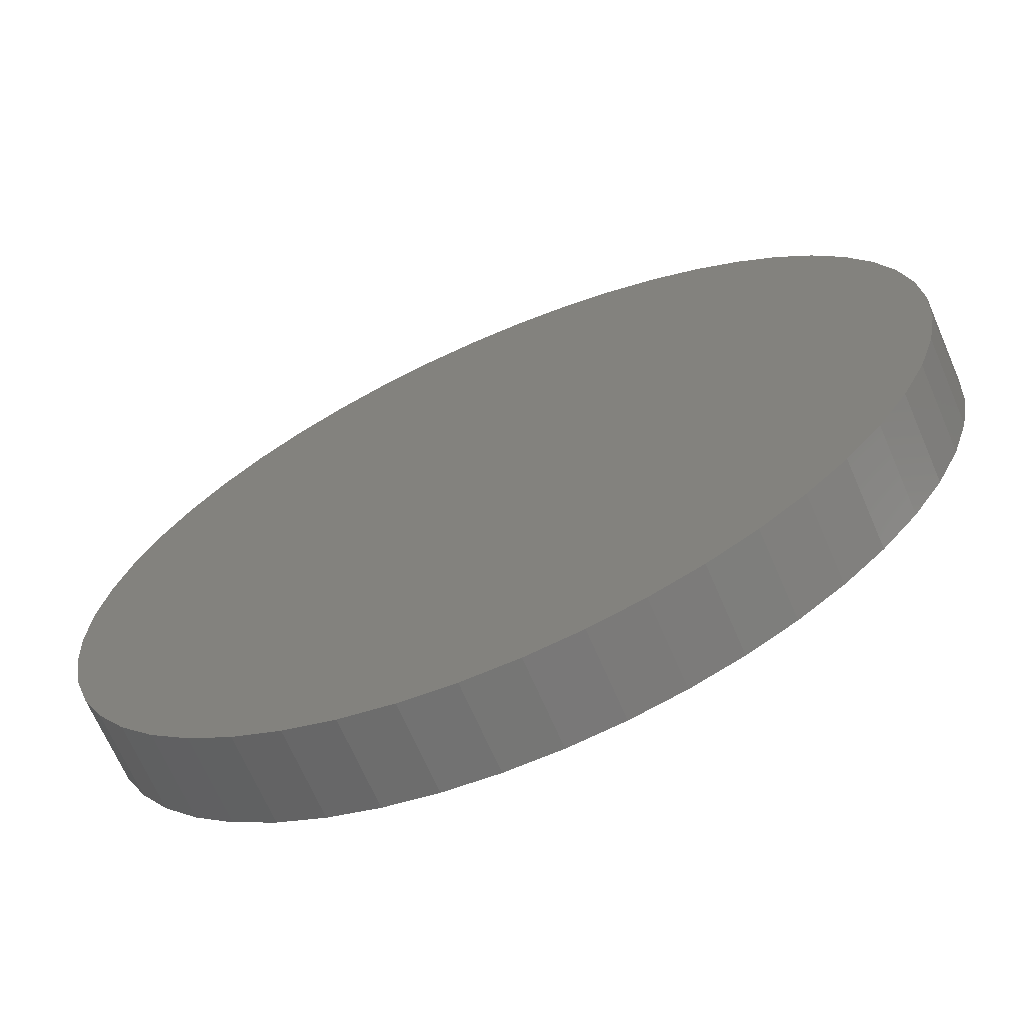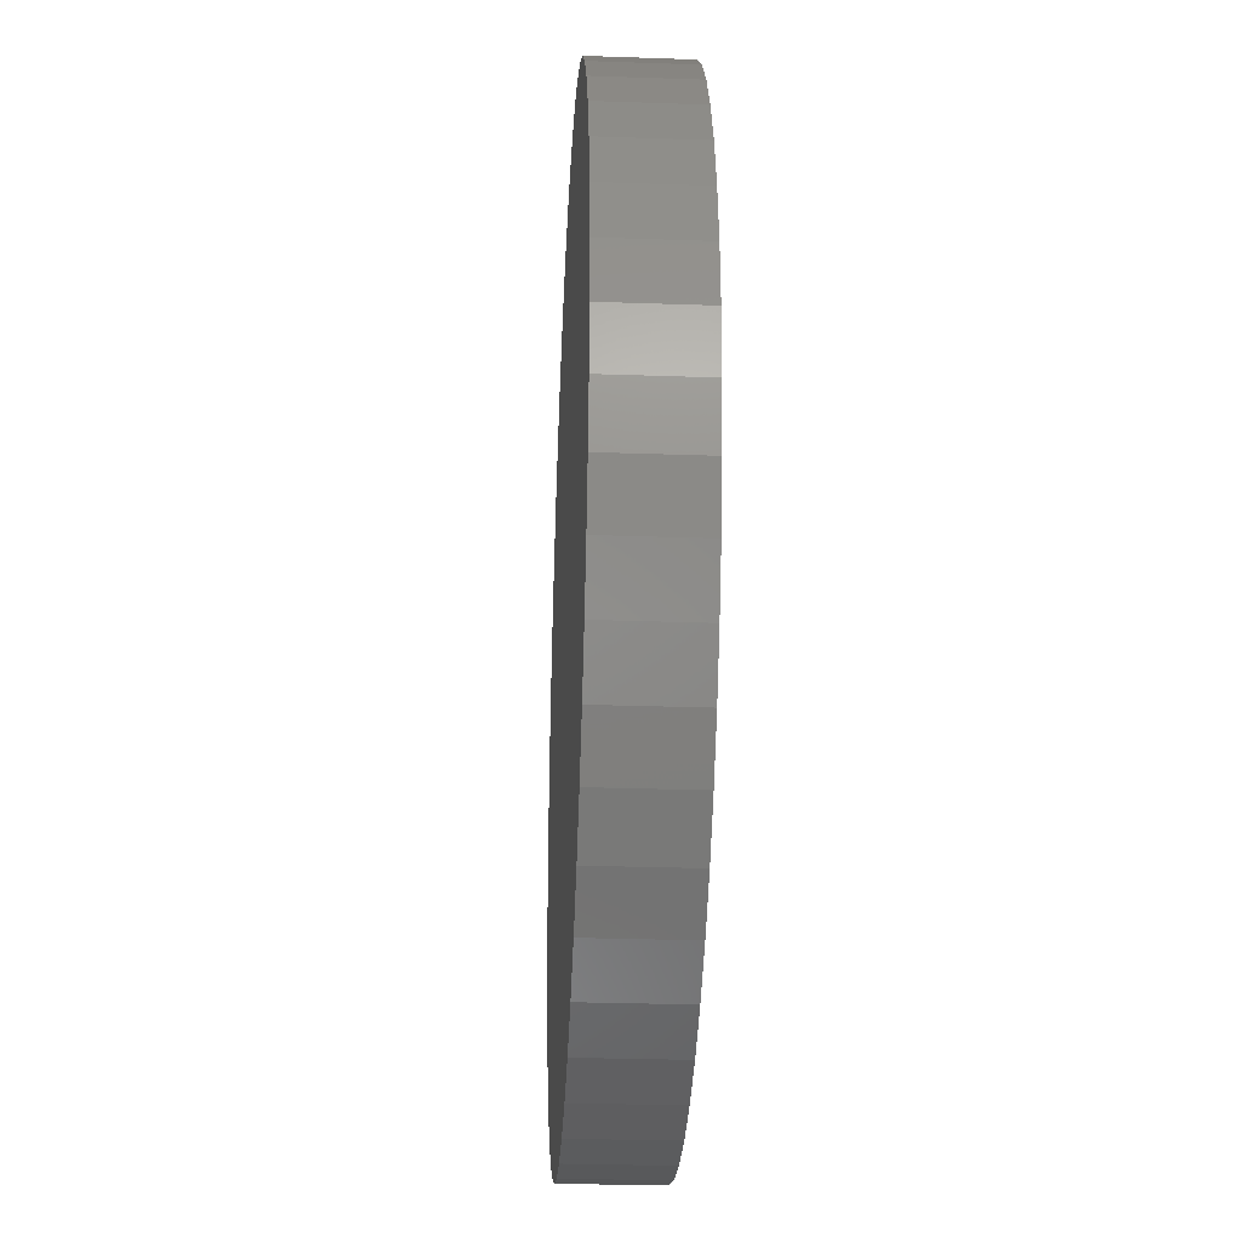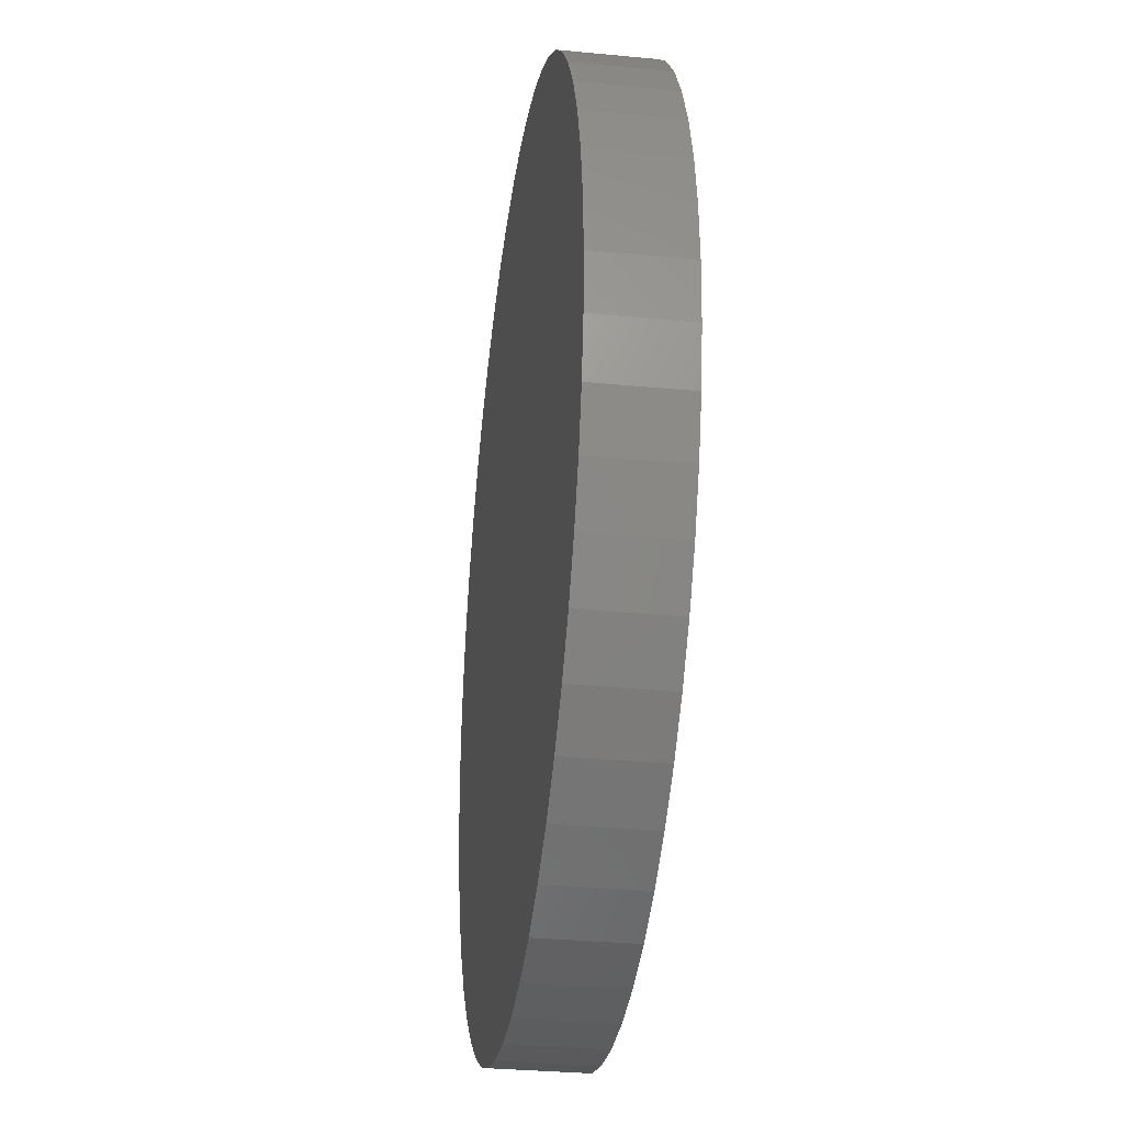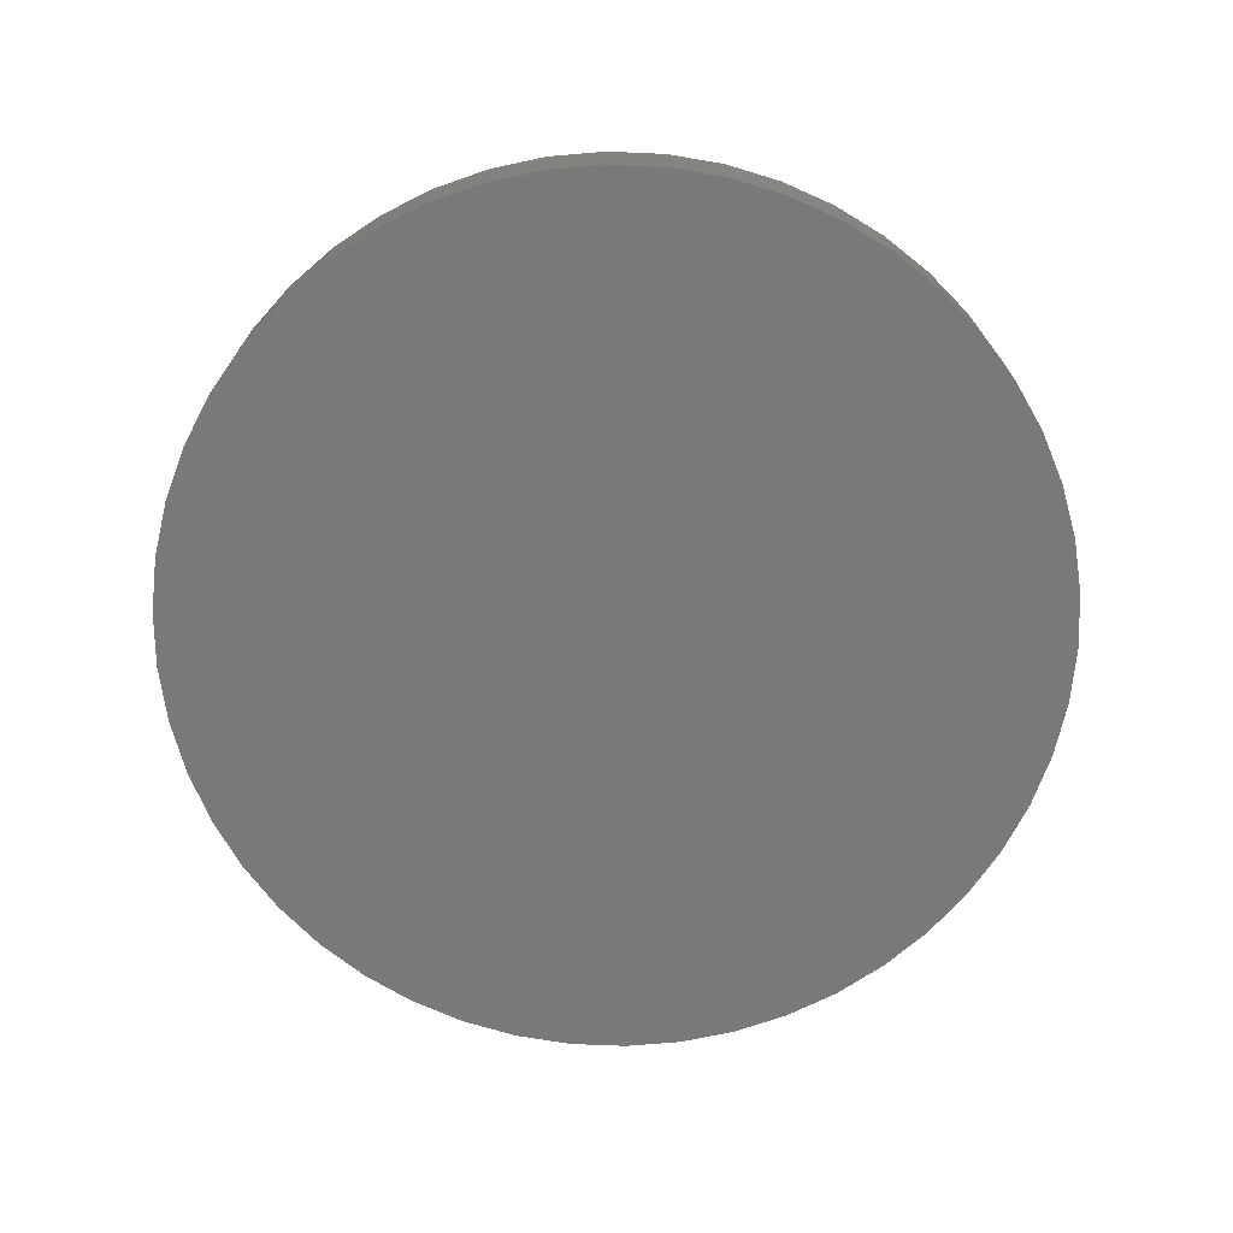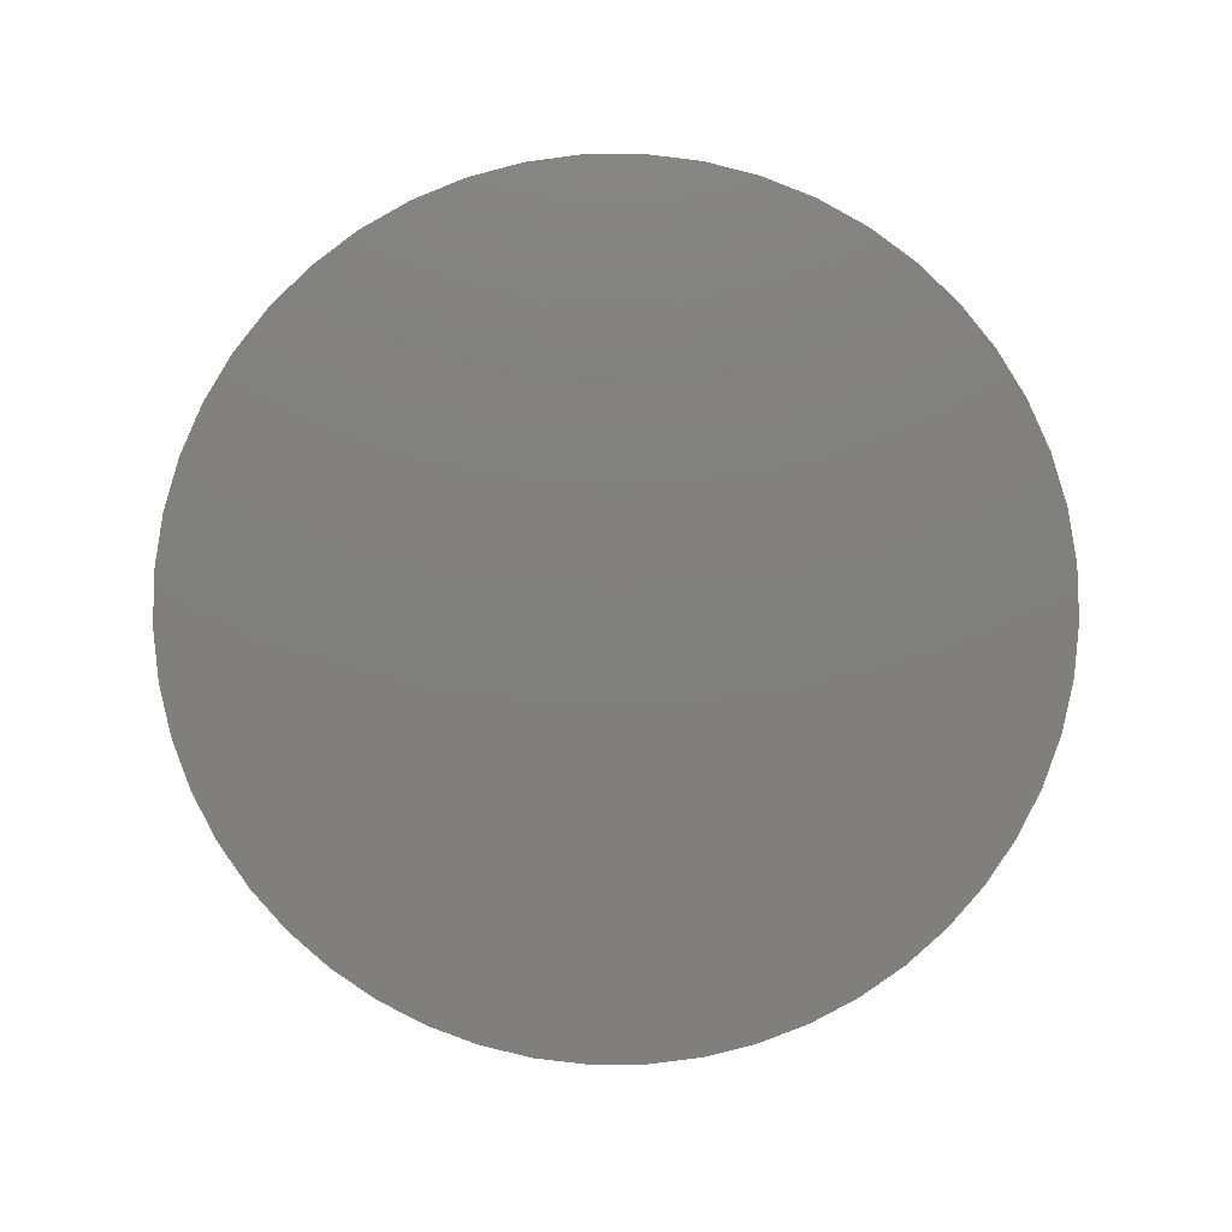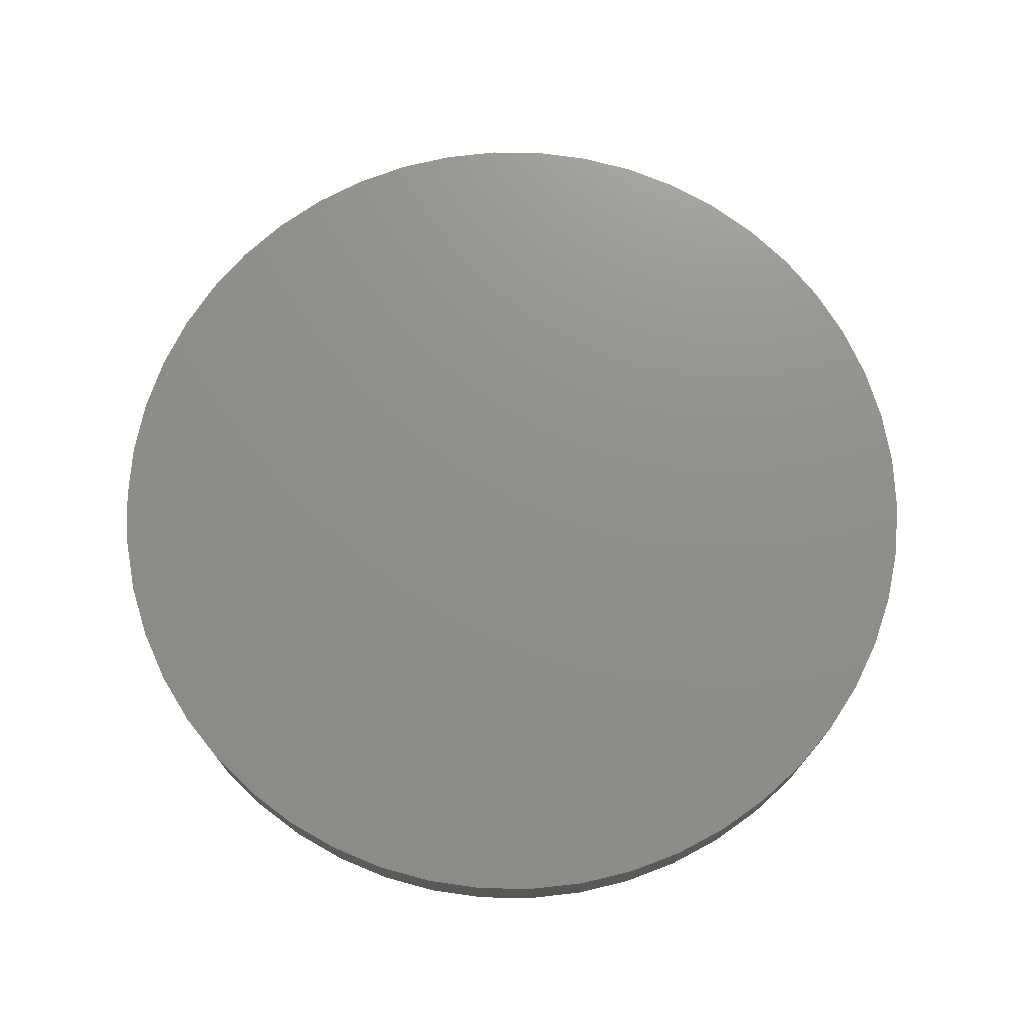
<metadata>
{"format":"stl","ext":"stl","renderer":"f3d","projection":"perspective","resolution":1024,"background":"white","views":[{"elev":-68.2,"azim":-156.6,"up":"+Y"},{"elev":-28.8,"azim":-93.0,"up":"+Y"},{"elev":-31.5,"azim":-97.8,"up":"+Y"},{"elev":-71.8,"azim":33.6,"up":"+Z"},{"elev":-79.9,"azim":-14.1,"up":"+Z"},{"elev":73.1,"azim":8.0,"up":"+Z"}]}
</metadata>
<code>
# stl→obj: 102 verts, 196 faces
v -0.5 6.123e-17 0
v -0.4961 -0.06267 0
v -0.4961 -0.06267 0.1
v -0.5 6.123e-17 0.1
v -0.4843 -0.1243 0
v -0.4843 -0.1243 0.1
v -0.4649 -0.1841 0
v -0.4649 -0.1841 0.1
v -0.4382 -0.2409 0
v -0.4382 -0.2409 0.1
v -0.4045 -0.2939 0
v -0.4045 -0.2939 0.1
v -0.3645 -0.3423 0
v -0.3645 -0.3423 0.1
v -0.3187 -0.3853 0
v -0.3187 -0.3853 0.1
v -0.2679 -0.4222 0
v -0.2679 -0.4222 0.1
v -0.2129 -0.4524 0
v -0.2129 -0.4524 0.1
v -0.1545 -0.4755 0
v -0.1545 -0.4755 0.1
v -0.09369 -0.4911 0
v -0.09369 -0.4911 0.1
v -0.0314 -0.499 0
v -0.0314 -0.499 0.1
v 0.0314 -0.499 0
v 0.0314 -0.499 0.1
v 0.09369 -0.4911 0
v 0.09369 -0.4911 0.1
v 0.1545 -0.4755 0
v 0.1545 -0.4755 0.1
v 0.2129 -0.4524 0
v 0.2129 -0.4524 0.1
v 0.2679 -0.4222 0
v 0.2679 -0.4222 0.1
v 0.3187 -0.3853 0
v 0.3187 -0.3853 0.1
v 0.3645 -0.3423 0
v 0.3645 -0.3423 0.1
v 0.4045 -0.2939 0
v 0.4045 -0.2939 0.1
v 0.4382 -0.2409 0
v 0.4382 -0.2409 0.1
v 0.4649 -0.1841 0
v 0.4649 -0.1841 0.1
v 0.4843 -0.1243 0
v 0.4843 -0.1243 0.1
v 0.4961 -0.06267 0
v 0.4961 -0.06267 0.1
v 0.5 5.437e-16 0
v 0.5 5.437e-16 0.1
v 0.4961 0.06267 0
v 0.4961 0.06267 0.1
v 0.4843 0.1243 0
v 0.4843 0.1243 0.1
v 0.4649 0.1841 0
v 0.4649 0.1841 0.1
v 0.4382 0.2409 0
v 0.4382 0.2409 0.1
v 0.4045 0.2939 0
v 0.4045 0.2939 0.1
v 0.3645 0.3423 0
v 0.3645 0.3423 0.1
v 0.3187 0.3853 0
v 0.3187 0.3853 0.1
v 0.2679 0.4222 0
v 0.2679 0.4222 0.1
v 0.2129 0.4524 0
v 0.2129 0.4524 0.1
v 0.1545 0.4755 0
v 0.1545 0.4755 0.1
v 0.09369 0.4911 0
v 0.09369 0.4911 0.1
v 0.0314 0.499 0
v 0.0314 0.499 0.1
v -0.0314 0.499 0
v -0.0314 0.499 0.1
v -0.09369 0.4911 0
v -0.09369 0.4911 0.1
v -0.1545 0.4755 0
v -0.1545 0.4755 0.1
v -0.2129 0.4524 0
v -0.2129 0.4524 0.1
v -0.2679 0.4222 0
v -0.2679 0.4222 0.1
v -0.3187 0.3853 0
v -0.3187 0.3853 0.1
v -0.3645 0.3423 0
v -0.3645 0.3423 0.1
v -0.4045 0.2939 0
v -0.4045 0.2939 0.1
v -0.4382 0.2409 0
v -0.4382 0.2409 0.1
v -0.4649 0.1841 0
v -0.4649 0.1841 0.1
v -0.4843 0.1243 0
v -0.4843 0.1243 0.1
v -0.4961 0.06267 0
v -0.4961 0.06267 0.1
v -0.5 1.837e-16 0
v -0.5 1.837e-16 0.1
f 1 2 3
f 1 3 4
f 2 5 6
f 2 6 3
f 5 7 8
f 5 8 6
f 7 9 10
f 7 10 8
f 9 11 12
f 9 12 10
f 11 13 14
f 11 14 12
f 13 15 16
f 13 16 14
f 15 17 18
f 15 18 16
f 17 19 20
f 17 20 18
f 19 21 22
f 19 22 20
f 21 23 24
f 21 24 22
f 23 25 26
f 23 26 24
f 25 27 28
f 25 28 26
f 27 29 30
f 27 30 28
f 29 31 32
f 29 32 30
f 31 33 34
f 31 34 32
f 33 35 36
f 33 36 34
f 35 37 38
f 35 38 36
f 37 39 40
f 37 40 38
f 39 41 42
f 39 42 40
f 41 43 44
f 41 44 42
f 43 45 46
f 43 46 44
f 45 47 48
f 45 48 46
f 47 49 50
f 47 50 48
f 49 51 52
f 49 52 50
f 51 53 54
f 51 54 52
f 53 55 56
f 53 56 54
f 55 57 58
f 55 58 56
f 57 59 60
f 57 60 58
f 59 61 62
f 59 62 60
f 61 63 64
f 61 64 62
f 63 65 66
f 63 66 64
f 65 67 68
f 65 68 66
f 67 69 70
f 67 70 68
f 69 71 72
f 69 72 70
f 71 73 74
f 71 74 72
f 73 75 76
f 73 76 74
f 75 77 78
f 75 78 76
f 77 79 80
f 77 80 78
f 79 81 82
f 79 82 80
f 81 83 84
f 81 84 82
f 83 85 86
f 83 86 84
f 85 87 88
f 85 88 86
f 87 89 90
f 87 90 88
f 89 91 92
f 89 92 90
f 91 93 94
f 91 94 92
f 93 95 96
f 93 96 94
f 95 97 98
f 95 98 96
f 97 99 100
f 97 100 98
f 99 101 102
f 99 102 100
f 100 4 98
f 4 3 98
f 98 3 96
f 3 6 96
f 96 6 94
f 6 8 94
f 94 8 92
f 8 10 92
f 92 10 90
f 10 12 90
f 90 12 88
f 12 14 88
f 88 14 86
f 14 16 86
f 86 16 84
f 16 18 84
f 84 18 82
f 18 20 82
f 82 20 80
f 20 22 80
f 80 22 78
f 22 24 78
f 78 24 76
f 24 26 76
f 76 26 74
f 26 28 74
f 74 28 72
f 28 30 72
f 72 30 70
f 30 32 70
f 70 32 68
f 32 34 68
f 68 34 66
f 34 36 66
f 66 36 64
f 36 38 64
f 64 38 62
f 38 40 62
f 62 40 60
f 40 42 60
f 60 42 58
f 42 44 58
f 58 44 56
f 44 46 56
f 56 46 54
f 46 48 54
f 54 48 52
f 48 50 52
f 2 1 5
f 1 99 5
f 5 99 7
f 99 97 7
f 7 97 9
f 97 95 9
f 9 95 11
f 95 93 11
f 11 93 13
f 93 91 13
f 13 91 15
f 91 89 15
f 15 89 17
f 89 87 17
f 17 87 19
f 87 85 19
f 19 85 21
f 85 83 21
f 21 83 23
f 83 81 23
f 23 81 25
f 81 79 25
f 25 79 27
f 79 77 27
f 27 77 29
f 77 75 29
f 29 75 31
f 75 73 31
f 31 73 33
f 73 71 33
f 33 71 35
f 71 69 35
f 35 69 37
f 69 67 37
f 37 67 39
f 67 65 39
f 39 65 41
f 65 63 41
f 41 63 43
f 63 61 43
f 43 61 45
f 61 59 45
f 45 59 47
f 59 57 47
f 47 57 49
f 57 55 49
f 49 55 51
f 55 53 51

</code>
